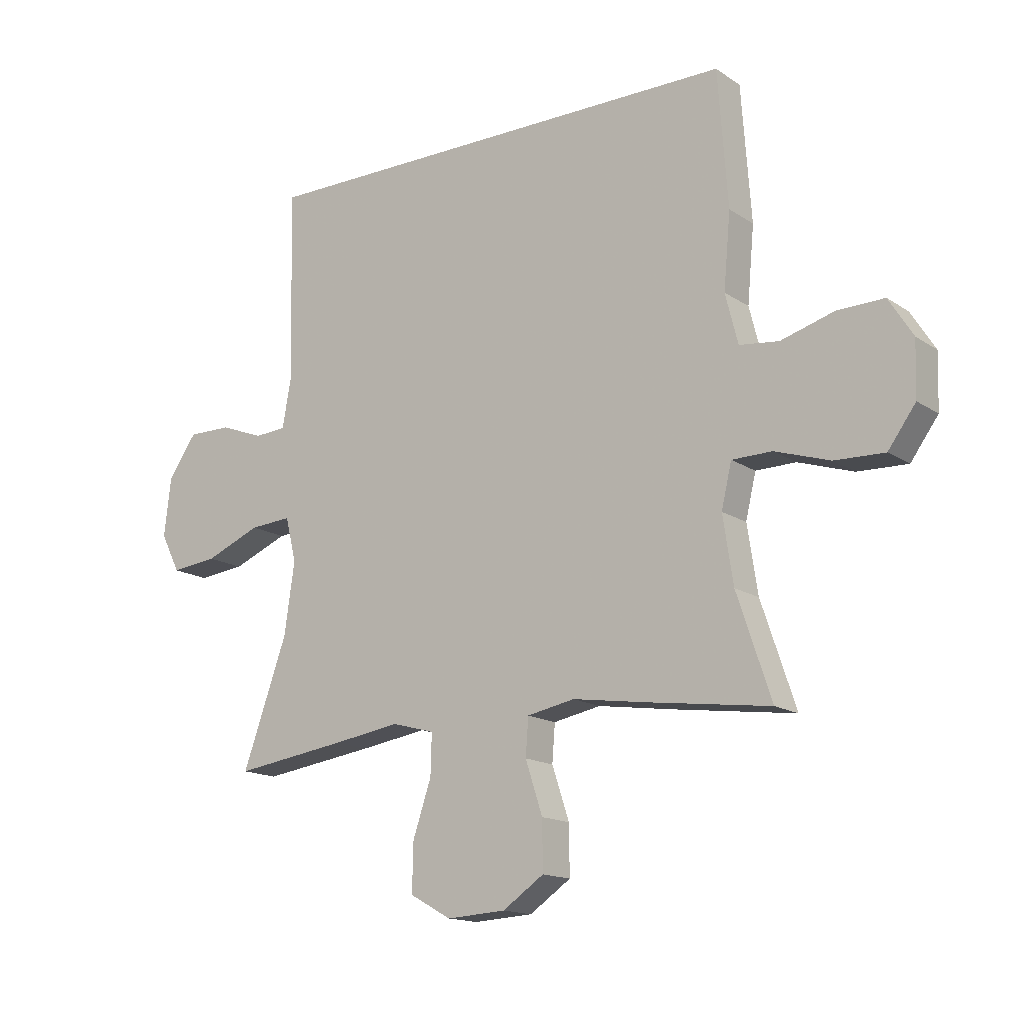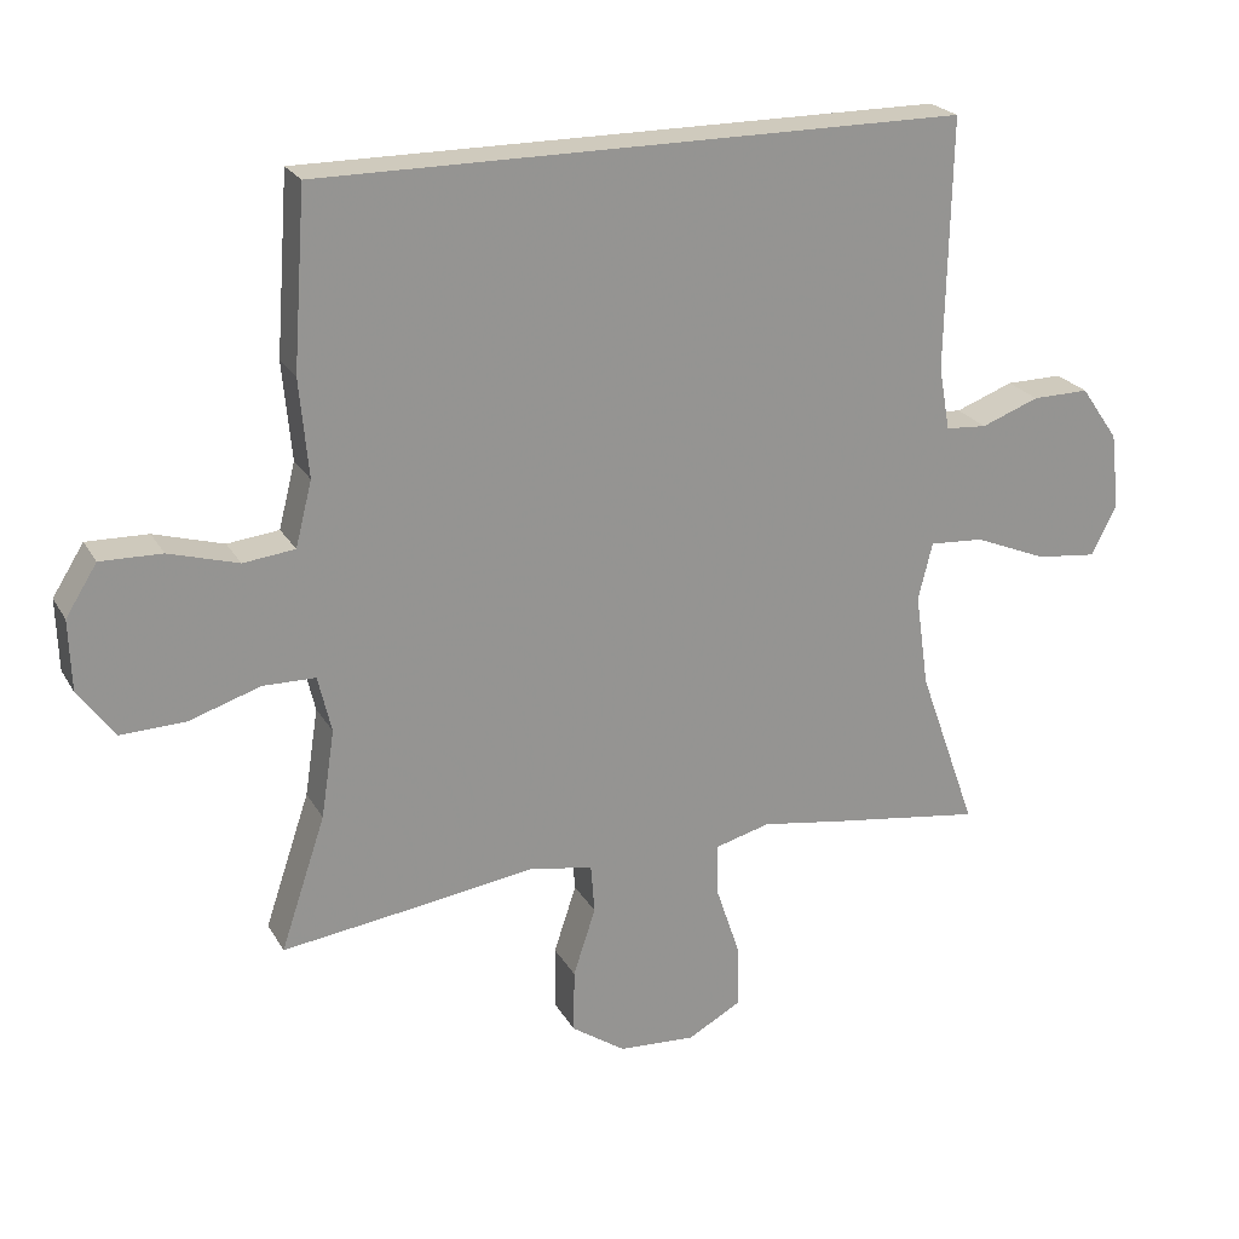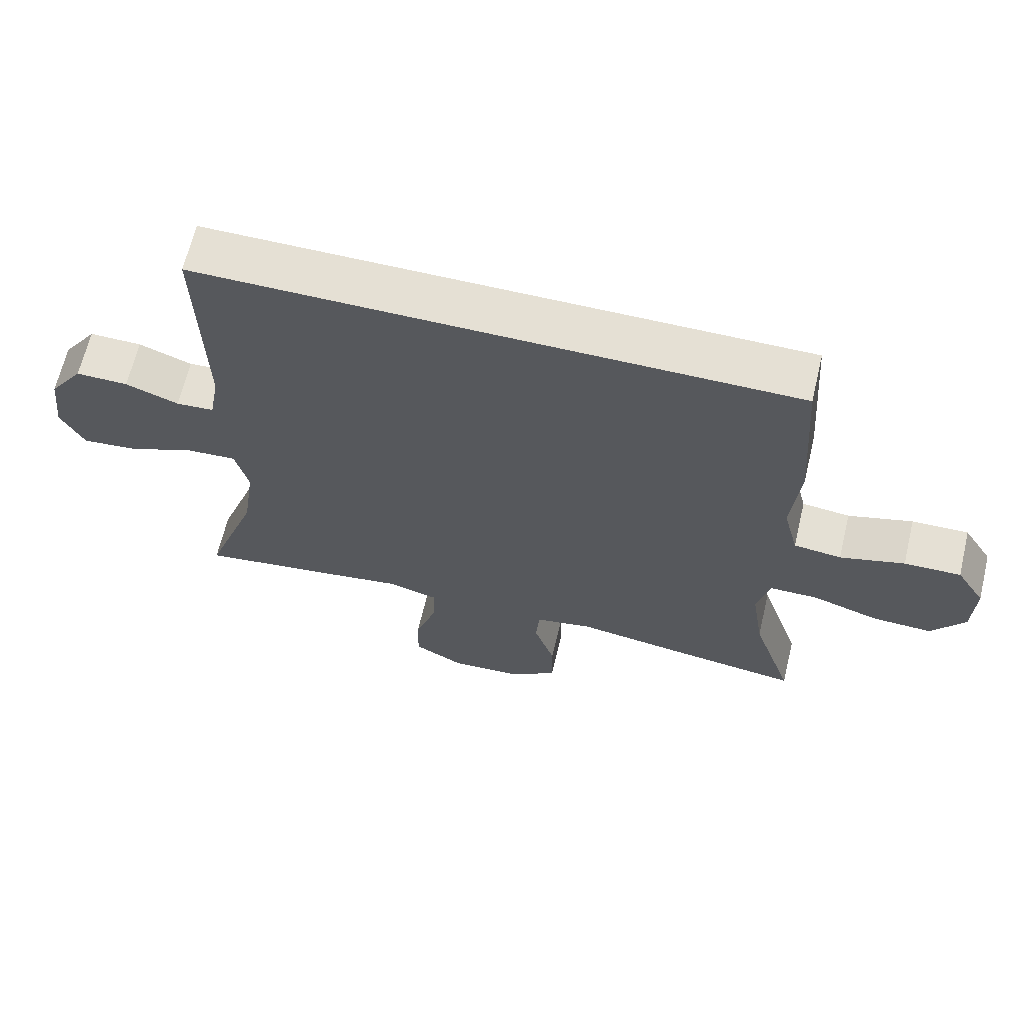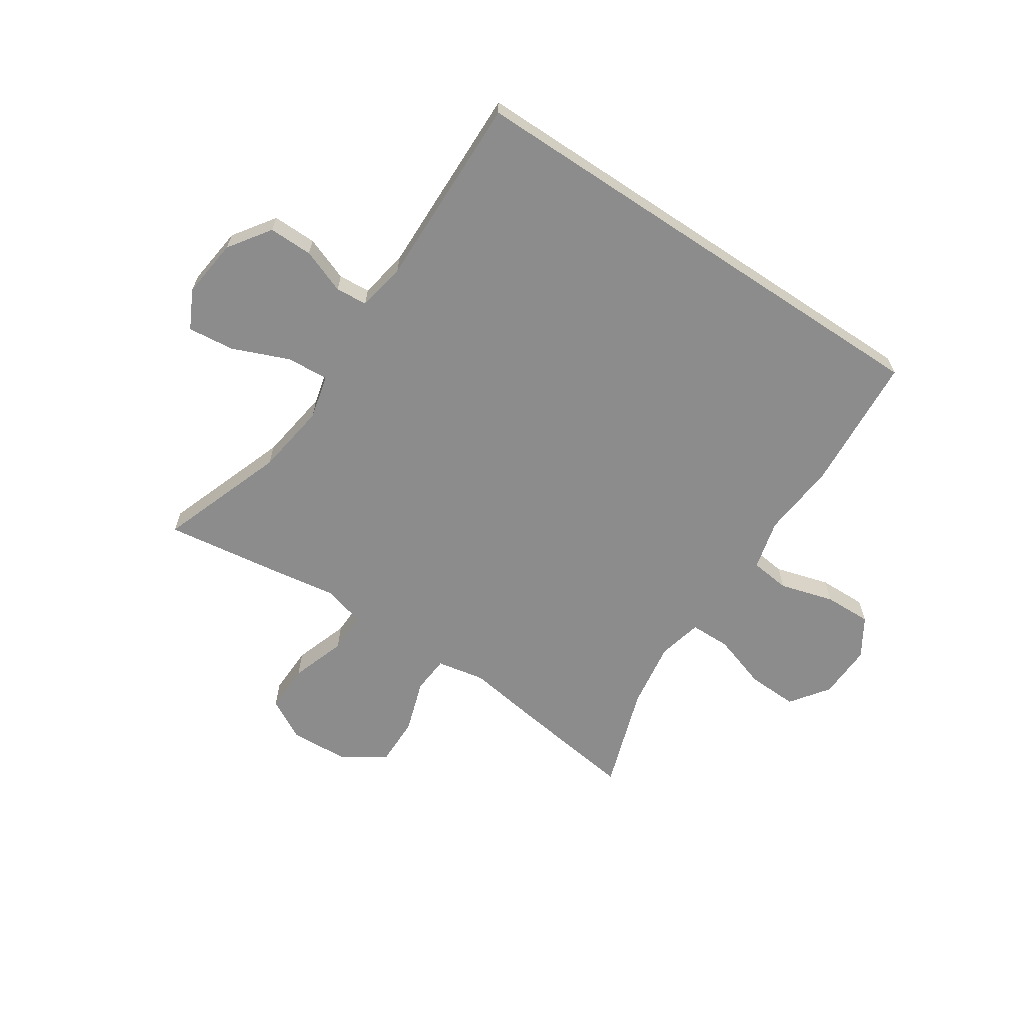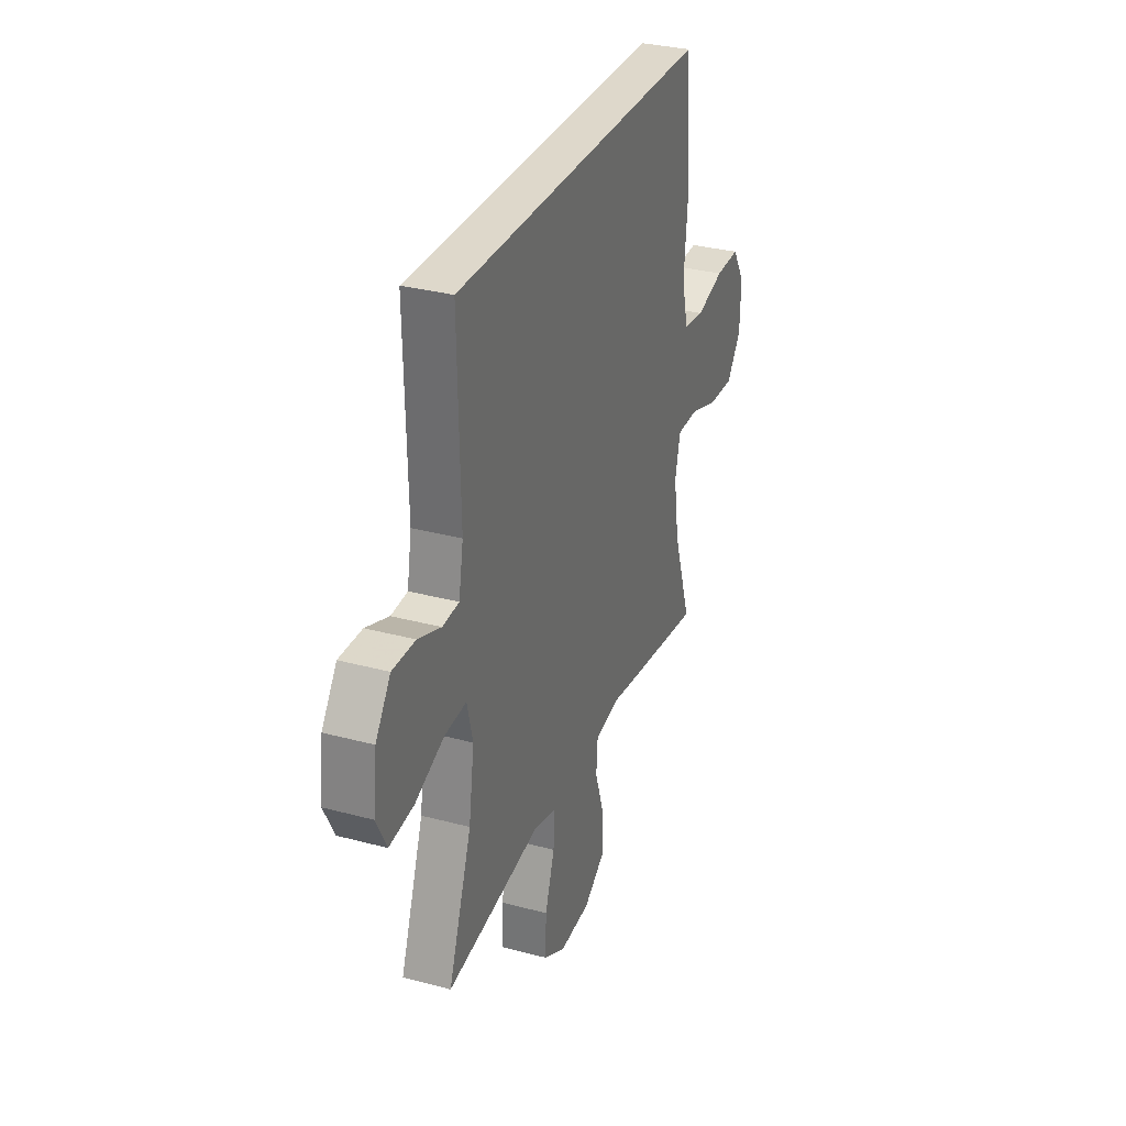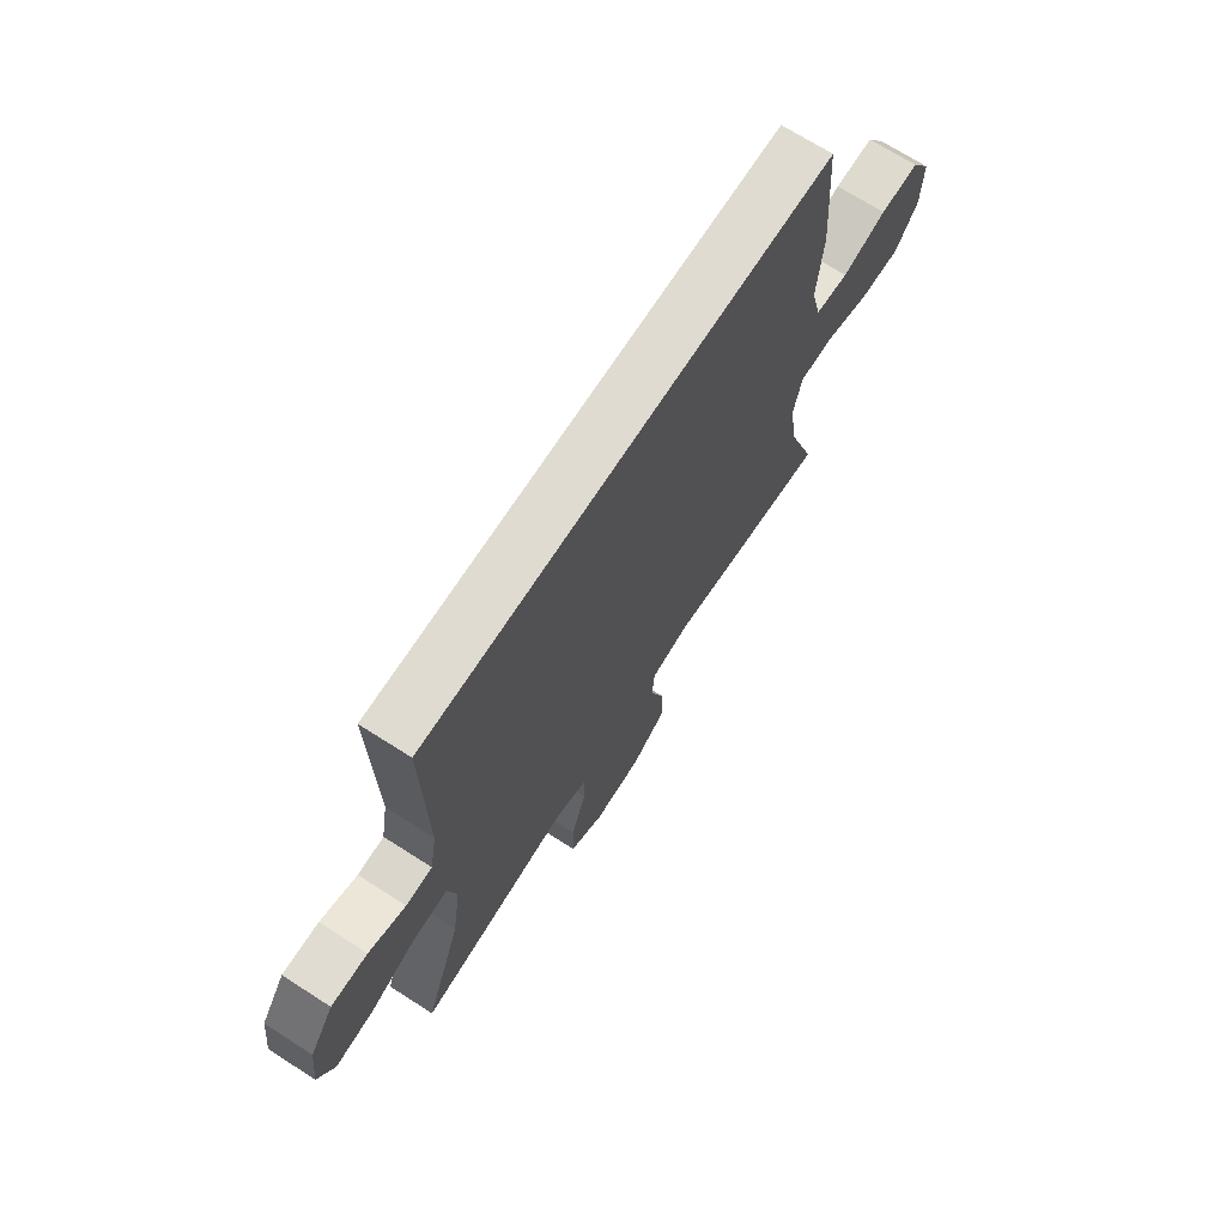
<metadata>
{"format":"obj","ext":"obj","renderer":"f3d","projection":"perspective","resolution":1024,"background":"white","views":[{"elev":-15.2,"azim":36.0,"up":"+Z"},{"elev":22.8,"azim":157.2,"up":"+Z"},{"elev":65.4,"azim":13.4,"up":"+Z"},{"elev":-64.2,"azim":-33.6,"up":"+Y"},{"elev":31.6,"azim":-69.2,"up":"+Z"},{"elev":69.8,"azim":-57.3,"up":"+Z"}]}
</metadata>
<code>
v -0.43 0.07 0.5
v 0.431 0.07 0.5
v 0.448 0.07 0.264
v 0.436 0.07 0.133
v 0.458 0.07 0.046
v 0.527 0.07 0.038
v 0.62 0.07 0.065
v 0.702 0.07 0.067
v 0.744 0.07 0
v 0.741 0.07 -0.095
v 0.693 0.07 -0.161
v 0.606 0.07 -0.158
v 0.51 0.07 -0.127
v 0.44 0.07 -0.128
v 0.422 0.07 -0.204
v 0.44 0.07 -0.321
v 0.5 0.07 -0.5
v 0.286 0.07 -0.471
v 0.157 0.07 -0.452
v 0.074 0.07 -0.468
v 0.069 0.07 -0.533
v 0.099 0.07 -0.624
v 0.1 0.07 -0.709
v 0.028 0.07 -0.758
v -0.075 0.07 -0.764
v -0.147 0.07 -0.724
v -0.145 0.07 -0.64
v -0.113 0.07 -0.545
v -0.111 0.07 -0.474
v -0.185 0.07 -0.454
v -0.302 0.07 -0.472
v -0.5 0.07 -0.5
v -0.422 0.07 -0.282
v -0.404 0.07 -0.157
v -0.423 0.07 -0.08
v -0.496 0.07 -0.085
v -0.593 0.07 -0.125
v -0.674 0.07 -0.134
v -0.708 0.07 -0.067
v -0.696 0.07 0.035
v -0.646 0.07 0.107
v -0.57 0.07 0.106
v -0.493 0.07 0.077
v -0.438 0.07 0.081
v -0.423 0.07 0.165
v -0.43 0 0.5
v 0.431 0 0.5
v 0.448 0 0.264
v 0.436 0 0.133
v 0.458 0 0.046
v 0.527 0 0.038
v 0.62 0 0.065
v 0.702 0 0.067
v 0.744 0 0
v 0.741 0 -0.095
v 0.693 0 -0.161
v 0.606 0 -0.158
v 0.51 0 -0.127
v 0.44 0 -0.128
v 0.422 0 -0.204
v 0.44 0 -0.321
v 0.5 0 -0.5
v 0.286 0 -0.471
v 0.157 0 -0.452
v 0.074 0 -0.468
v 0.069 0 -0.533
v 0.099 0 -0.624
v 0.1 0 -0.709
v 0.028 0 -0.758
v -0.075 0 -0.764
v -0.147 0 -0.724
v -0.145 0 -0.64
v -0.113 0 -0.545
v -0.111 0 -0.474
v -0.185 0 -0.454
v -0.302 0 -0.472
v -0.5 0 -0.5
v -0.422 0 -0.282
v -0.404 0 -0.157
v -0.423 0 -0.08
v -0.496 0 -0.085
v -0.593 0 -0.125
v -0.674 0 -0.134
v -0.708 0 -0.067
v -0.696 0 0.035
v -0.646 0 0.107
v -0.57 0 0.106
v -0.493 0 0.077
v -0.438 0 0.081
v -0.423 0 0.165
f 41 42 43
f 40 41 43
f 39 40 43
f 38 39 43
f 37 38 43
f 36 37 43
f 35 36 43 44
f 34 35 44 45
f 30 31 32 33
f 29 30 33 34
f 26 27 28
f 25 26 28
f 24 25 28
f 23 24 28
f 22 23 28
f 21 22 28
f 20 21 28 29
f 2 3 4
f 1 2 4
f 45 1 4
f 34 45 4
f 29 34 4
f 20 29 4
f 19 20 4
f 11 12 13
f 10 11 13
f 9 10 13
f 8 9 13
f 7 8 13
f 6 7 13
f 5 6 13 14
f 4 5 14 15
f 16 17 18 19
f 15 16 19
f 4 15 19
f 88 87 86
f 88 86 85
f 88 85 84
f 88 84 83
f 88 83 82
f 88 82 81
f 89 88 81 80
f 90 89 80 79
f 78 77 76 75
f 79 78 75 74
f 73 72 71
f 73 71 70
f 73 70 69
f 73 69 68
f 73 68 67
f 73 67 66
f 74 73 66 65
f 49 48 47
f 49 47 46
f 49 46 90
f 49 90 79
f 49 79 74
f 49 74 65
f 49 65 64
f 58 57 56
f 58 56 55
f 58 55 54
f 58 54 53
f 58 53 52
f 58 52 51
f 59 58 51 50
f 60 59 50 49
f 64 63 62 61
f 64 61 60
f 64 60 49
f 1 46 47 2
f 2 47 48 3
f 3 48 49 4
f 4 49 50 5
f 5 50 51 6
f 6 51 52 7
f 7 52 53 8
f 8 53 54 9
f 9 54 55 10
f 10 55 56 11
f 11 56 57 12
f 12 57 58 13
f 13 58 59 14
f 14 59 60 15
f 15 60 61 16
f 16 61 62 17
f 17 62 63 18
f 18 63 64 19
f 19 64 65 20
f 20 65 66 21
f 21 66 67 22
f 22 67 68 23
f 23 68 69 24
f 24 69 70 25
f 25 70 71 26
f 26 71 72 27
f 27 72 73 28
f 28 73 74 29
f 29 74 75 30
f 30 75 76 31
f 31 76 77 32
f 32 77 78 33
f 33 78 79 34
f 34 79 80 35
f 35 80 81 36
f 36 81 82 37
f 37 82 83 38
f 38 83 84 39
f 39 84 85 40
f 40 85 86 41
f 41 86 87 42
f 42 87 88 43
f 43 88 89 44
f 44 89 90 45
f 45 90 46 1

</code>
